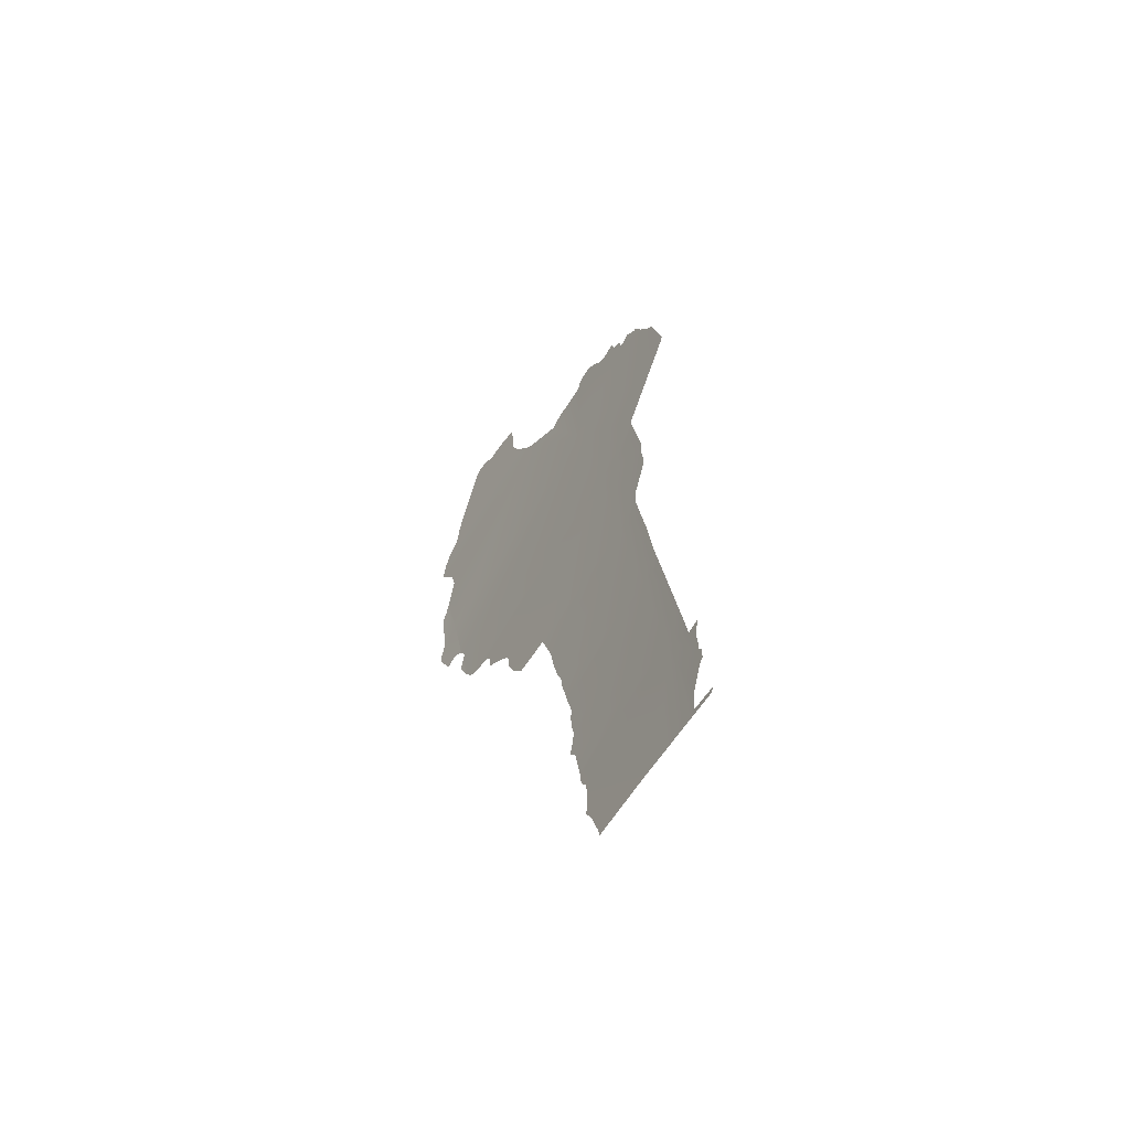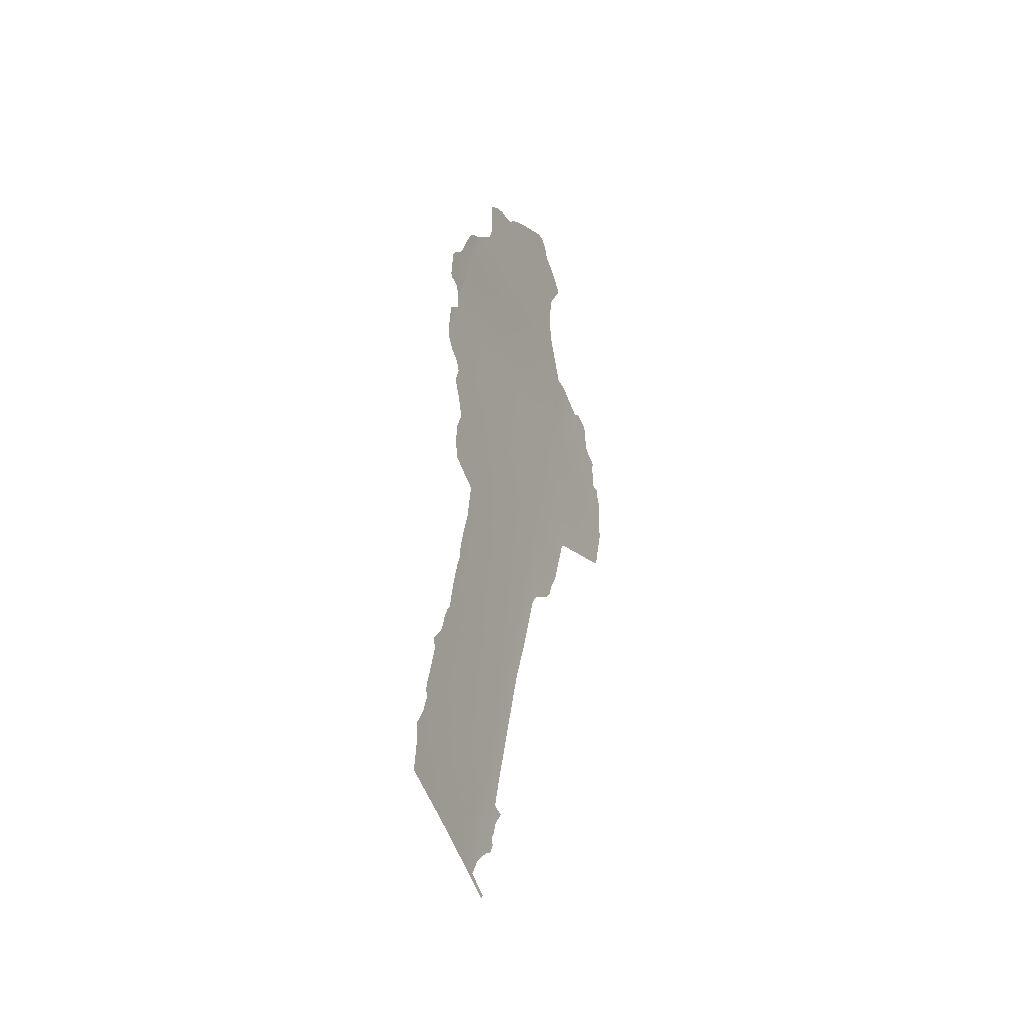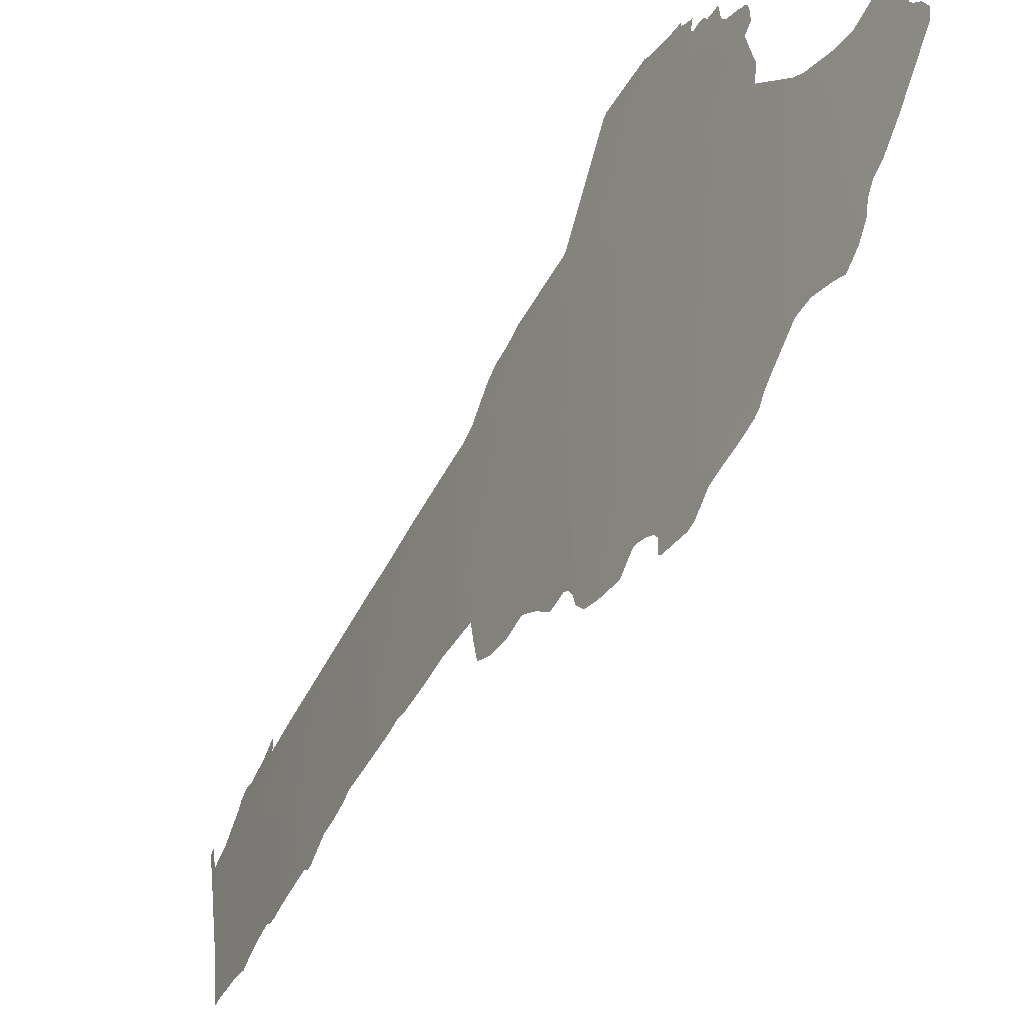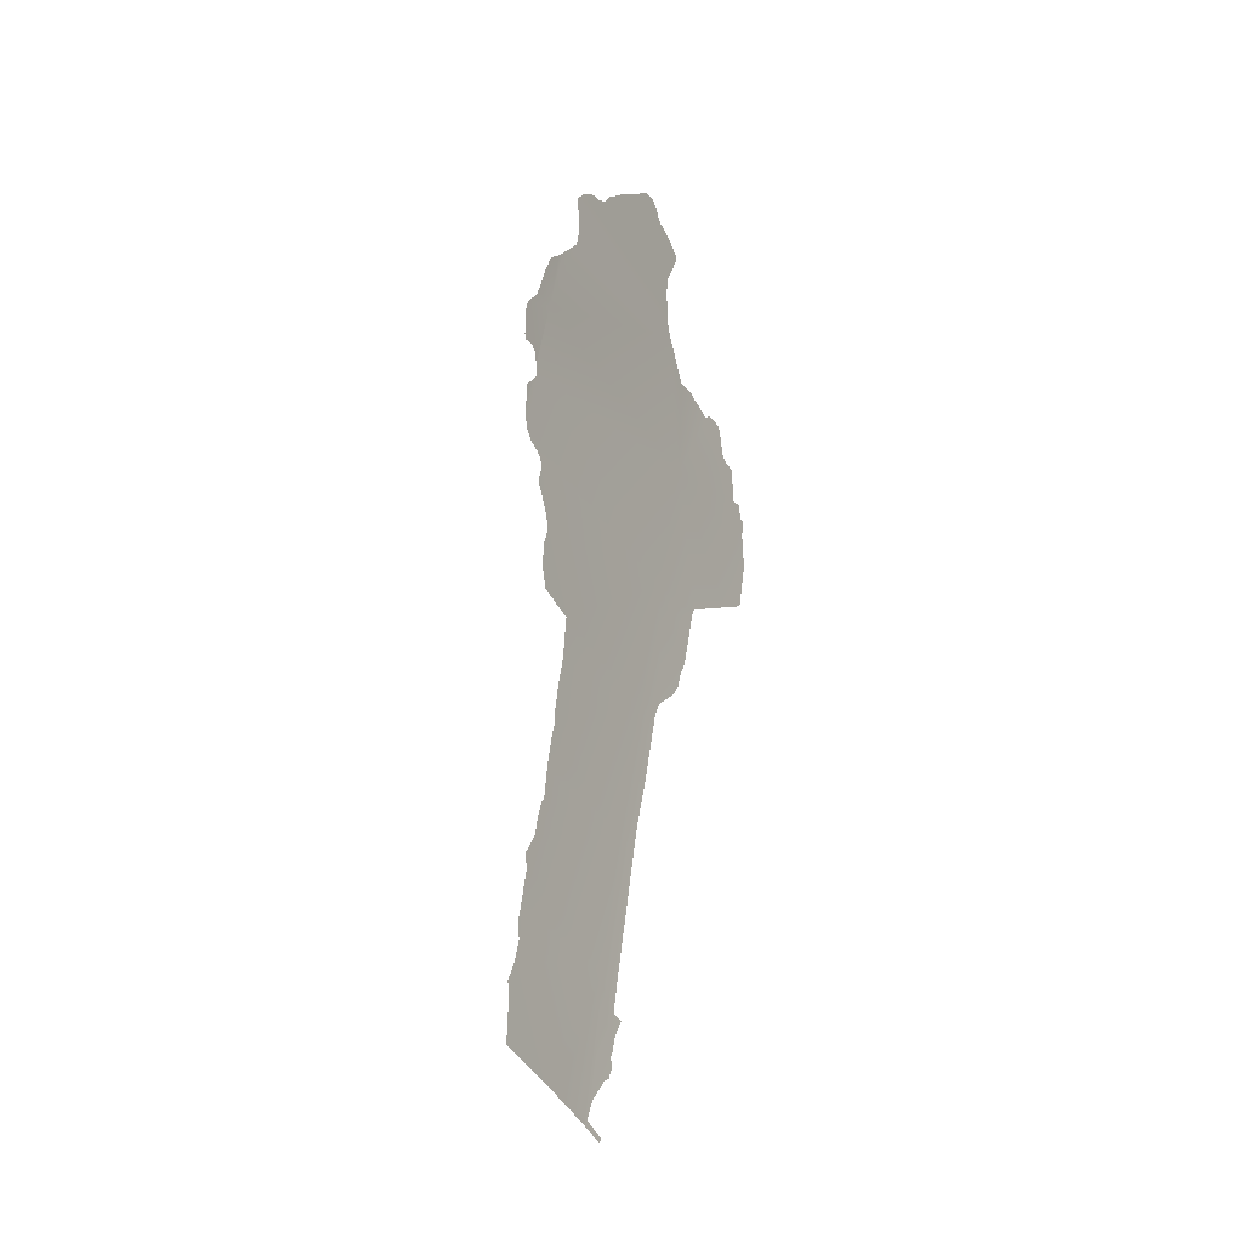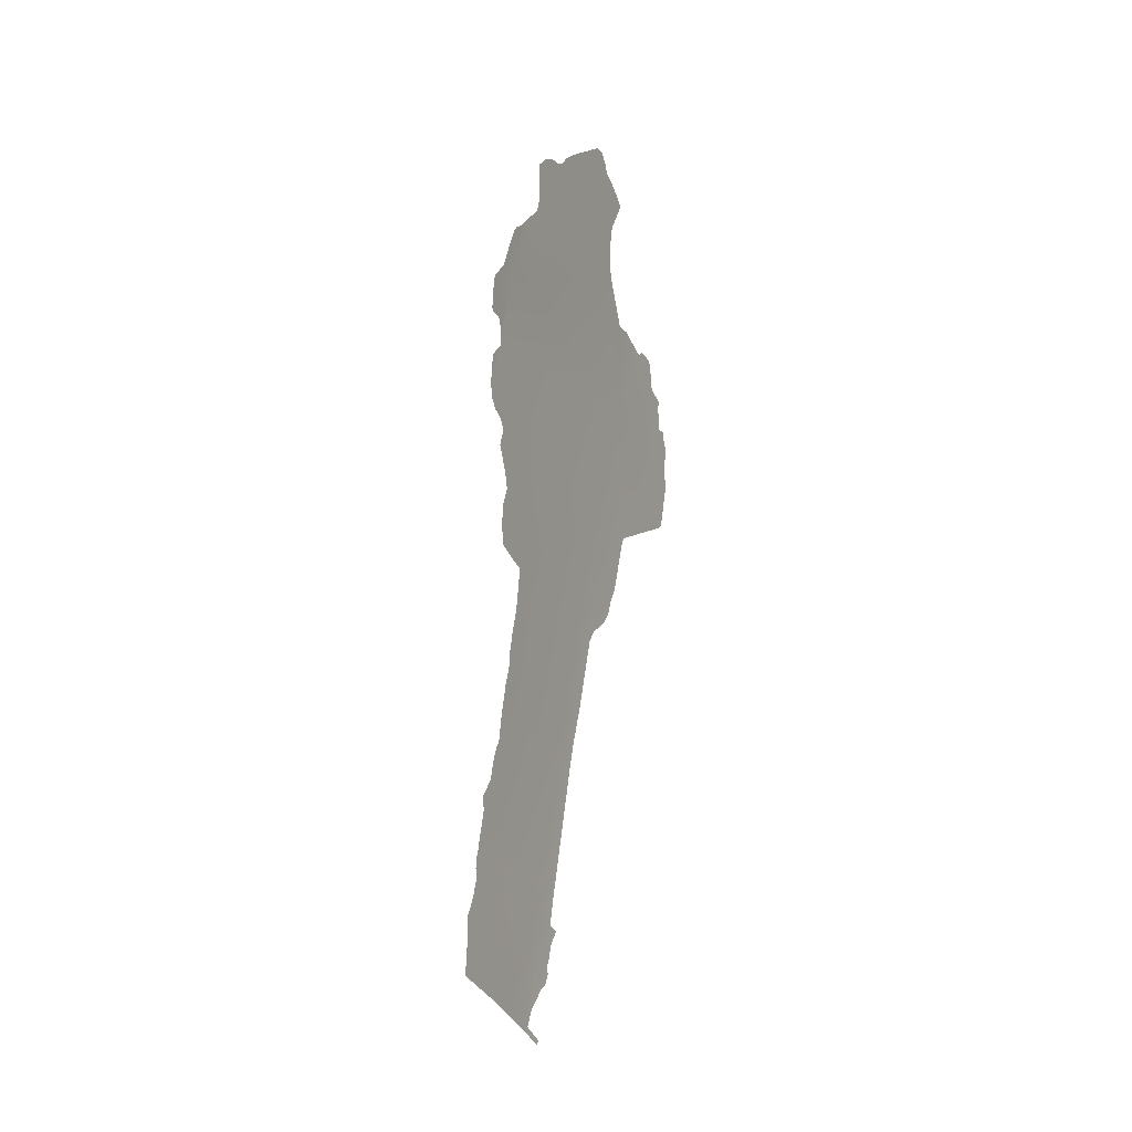
<metadata>
{"format":"obj","ext":"obj","renderer":"f3d","projection":"perspective","resolution":1024,"background":"white","views":[{"elev":-71.7,"azim":-29.5,"up":"+Y"},{"elev":-53.4,"azim":-154.6,"up":"+Y"},{"elev":-50.3,"azim":161.3,"up":"+Z"},{"elev":-36.4,"azim":-149.6,"up":"+Y"},{"elev":-28.9,"azim":-153.9,"up":"+Y"}]}
</metadata>
<code>
o 0_Benin_sphere.001
v 4.902 0.9369 -0.3084
v 4.909 0.9369 -0.1543
v 4.923 0.8596 -0.1547
v 4.936 0.7822 -0.1551
v 4.948 0.7045 -0.1555
v 4.958 0.6267 -0.1558
v 4.967 0.5487 -0.1561
v 4.954 0.6267 -0.238
v 4.916 0.8596 -0.3047
v 4.894 0.974 -0.3079
v 4.91 0.9369 -0.07208
v 4.948 0.7045 -0.1403
v 4.966 0.5487 -0.1818
v 4.932 0.7822 -0.2384
v 4.909 0.8975 -0.3088
v 4.911 0.8881 -0.3089
v 4.914 0.8682 -0.3092
v 4.892 1.014 -0.1958
v 4.886 1.014 -0.3068
v 4.901 0.9369 -0.3214
v 4.958 0.6267 -0.1406
v 4.968 0.5449 -0.1561
v 4.898 0.9912 -0.1539
v 4.924 0.8596 -0.1155
v 4.944 0.7045 -0.2335
v 4.967 0.5487 -0.1541
v 4.936 0.7822 -0.1379
v 4.889 1.026 -0.2018
v 4.888 1.031 -0.2039
v 4.886 1.039 -0.2059
v 4.882 1.056 -0.2015
v 4.882 1.058 -0.2017
v 4.881 1.062 -0.2105
v 4.88 1.065 -0.2215
v 4.879 1.065 -0.2257
v 4.879 1.066 -0.2285
v 4.878 1.07 -0.2325
v 4.877 1.072 -0.239
v 4.877 1.071 -0.2428
v 4.877 1.071 -0.2452
v 4.881 1.05 -0.2686
v 4.882 1.039 -0.2787
v 4.884 1.033 -0.2815
v 4.884 1.029 -0.2868
v 4.884 1.027 -0.2944
v 4.885 1.021 -0.3015
v 4.888 1.008 -0.3036
v 4.89 0.9967 -0.2983
v 4.892 0.9878 -0.2982
v 4.898 0.992 -0.1588
v 4.898 0.9898 -0.1694
v 4.893 1.008 -0.1906
v 4.892 1.013 -0.1954
v 4.887 1.014 -0.307
v 4.91 0.8933 -0.307
v 4.91 0.8913 -0.3069
v 4.916 0.8603 -0.3056
v 4.917 0.8555 -0.2987
v 4.918 0.8543 -0.2926
v 4.918 0.8521 -0.2883
v 4.919 0.8491 -0.2858
v 4.92 0.8395 -0.2862
v 4.922 0.8308 -0.2772
v 4.923 0.8247 -0.2722
v 4.924 0.821 -0.2698
v 4.926 0.8097 -0.2709
v 4.928 0.7983 -0.2678
v 4.93 0.7893 -0.2622
v 4.931 0.7873 -0.2496
v 4.931 0.7862 -0.239
v 4.935 0.7633 -0.2356
v 4.937 0.7488 -0.2358
v 4.939 0.7339 -0.235
v 4.94 0.7279 -0.2333
v 4.942 0.7193 -0.234
v 4.945 0.7001 -0.2334
v 4.947 0.6848 -0.2321
v 4.947 0.6807 -0.234
v 4.948 0.6718 -0.2351
v 4.95 0.6626 -0.2351
v 4.95 0.6561 -0.2379
v 4.951 0.6505 -0.2409
v 4.951 0.6476 -0.2408
v 4.952 0.6458 -0.2392
v 4.952 0.6434 -0.2379
v 4.955 0.6216 -0.2381
v 4.956 0.6151 -0.2386
v 4.956 0.6109 -0.2379
v 4.957 0.6075 -0.2356
v 4.958 0.5965 -0.2366
v 4.959 0.5894 -0.2384
v 4.959 0.5842 -0.2403
v 4.96 0.5799 -0.2386
v 4.961 0.5742 -0.237
v 4.962 0.5596 -0.2347
v 4.963 0.5546 -0.2346
v 4.965 0.551 -0.1983
v 4.968 0.5452 -0.1577
v 4.909 0.9441 -0.07494
v 4.907 0.9533 -0.07711
v 4.907 0.9533 -0.07917
v 4.906 0.9563 -0.08203
v 4.905 0.9607 -0.08433
v 4.906 0.9598 -0.08679
v 4.906 0.9589 -0.09095
v 4.905 0.9605 -0.09285
v 4.905 0.9639 -0.09258
v 4.904 0.9673 -0.09394
v 4.904 0.9689 -0.09718
v 4.903 0.9719 -0.09802
v 4.902 0.9755 -0.09803
v 4.902 0.9764 -0.1008
v 4.902 0.9763 -0.1056
v 4.902 0.9774 -0.1095
v 4.901 0.9792 -0.1127
v 4.9 0.9864 -0.1167
v 4.899 0.9889 -0.119
v 4.899 0.9907 -0.1197
v 4.899 0.9922 -0.122
v 4.898 0.993 -0.1284
v 4.898 0.9924 -0.1335
v 4.899 0.9883 -0.1368
v 4.923 0.865 -0.1154
v 4.922 0.8679 -0.1143
v 4.921 0.8766 -0.101
v 4.919 0.8889 -0.08226
v 4.917 0.8983 -0.06797
v 4.917 0.899 -0.06692
v 4.917 0.9013 -0.06549
v 4.912 0.9291 -0.0675
v 4.911 0.9327 -0.07043
v 4.936 0.7864 -0.1379
v 4.934 0.7939 -0.1349
v 4.932 0.8066 -0.1226
v 4.931 0.8132 -0.1193
v 4.93 0.8219 -0.1187
v 4.928 0.8309 -0.1159
v 4.926 0.8467 -0.1157
v 4.946 0.7192 -0.1403
v 4.942 0.7441 -0.1386
v 4.939 0.7624 -0.1383
v 4.956 0.6413 -0.1406
v 4.952 0.6721 -0.1405
v 4.949 0.6984 -0.1404
v 4.966 0.5596 -0.1511
v 4.965 0.573 -0.1421
v 4.964 0.5755 -0.1385
v 4.964 0.5822 -0.1367
v 4.963 0.5866 -0.1389
v 4.963 0.5895 -0.1378
v 4.962 0.5986 -0.137
v 4.961 0.6086 -0.1326
v 4.96 0.6091 -0.1407
v 4.968 0.5414 -0.1407
v 4.968 0.5444 -0.1397
v 4.967 0.5482 -0.1542
v 4.895 0.9691 -0.3113
v 4.895 0.9672 -0.3128
v 4.896 0.9643 -0.3162
v 4.896 0.9608 -0.318
v 4.898 0.9516 -0.3197
v 4.9 0.9412 -0.3207
v 4.901 0.9342 -0.3218
v 4.902 0.9243 -0.3282
v 4.903 0.9203 -0.3286
v 4.906 0.9056 -0.3245
v 4.907 0.9041 -0.3235
v 4.907 0.9036 -0.3223
v 4.907 0.9049 -0.3156
v 4.908 0.9033 -0.3128
v 4.909 0.8983 -0.3092
v 4.911 0.882 -0.313
v 4.914 0.8686 -0.3094
f 19 18 47
f 114 109 106
f 127 126 130
f 3 136 133
f 141 140 4
f 144 143 5
f 149 146 145
f 33 31 30
f 3 56 55
f 64 61 3
f 74 72 4
f 84 82 81
f 93 92 91
f 98 7 22
f 22 7 156
f 158 157 1
f 173 16 17
f 164 1 169
f 2 1 52
f 1 10 49
f 1 49 52
f 50 23 51
f 23 2 51
f 49 48 18
f 53 49 18
f 47 54 19
f 49 53 52
f 48 47 18
f 52 51 2
f 11 2 105
f 2 23 122
f 122 121 120
f 2 122 115
f 11 105 99
f 101 100 99
f 106 2 114
f 122 120 117
f 120 119 117
f 119 118 117
f 117 116 122
f 116 115 122
f 102 101 105
f 101 99 105
f 104 103 102
f 105 104 102
f 115 114 2
f 108 107 109
f 107 106 109
f 106 105 2
f 113 112 110
f 112 111 110
f 114 113 109
f 113 110 109
f 24 3 123
f 3 2 124
f 123 3 124
f 2 11 126
f 11 131 126
f 131 130 126
f 130 129 127
f 129 128 127
f 126 125 2
f 125 124 2
f 27 4 132
f 4 3 133
f 132 4 133
f 3 24 138
f 138 137 3
f 137 136 3
f 136 135 134
f 136 134 133
f 12 5 139
f 5 4 140
f 139 5 140
f 4 27 141
f 21 6 142
f 6 5 143
f 142 6 143
f 5 12 144
f 26 7 145
f 7 6 145
f 6 21 153
f 153 152 151
f 151 150 149
f 149 148 146
f 148 147 146
f 153 151 149
f 6 153 149
f 145 6 149
f 18 19 44
f 19 46 44
f 46 45 44
f 43 42 41
f 43 41 29
f 41 40 36
f 35 41 36
f 18 44 43
f 28 18 43
f 41 35 30
f 40 39 36
f 39 38 37
f 39 37 36
f 28 43 29
f 29 41 30
f 35 34 30
f 34 33 30
f 33 32 31
f 3 9 56
f 9 57 17
f 56 9 17
f 17 16 56
f 2 3 55
f 15 1 55
f 1 2 55
f 4 14 70
f 70 69 65
f 69 68 67
f 65 69 66
f 67 66 69
f 4 70 3
f 3 70 65
f 58 9 59
f 9 3 59
f 60 59 3
f 63 62 61
f 61 60 3
f 3 65 64
f 64 63 61
f 5 25 75
f 74 73 72
f 5 75 74
f 14 4 71
f 4 5 74
f 71 4 72
f 6 8 85
f 84 83 82
f 6 85 80
f 85 84 81
f 25 5 76
f 5 6 80
f 77 5 79
f 77 76 5
f 79 78 77
f 80 79 5
f 85 81 80
f 7 13 6
f 13 97 6
f 97 96 95
f 97 95 94
f 86 8 6
f 88 87 89
f 87 86 89
f 86 6 89
f 6 97 90
f 89 6 90
f 97 94 90
f 94 93 91
f 90 94 91
f 98 13 7
f 7 26 156
f 156 155 154
f 154 22 156
f 1 20 162
f 162 161 1
f 161 160 158
f 1 161 158
f 160 159 158
f 157 10 1
f 173 172 16
f 1 15 171
f 1 171 170
f 163 20 1
f 165 164 169
f 164 163 1
f 167 166 168
f 166 165 169
f 169 168 166
f 1 170 169

</code>
